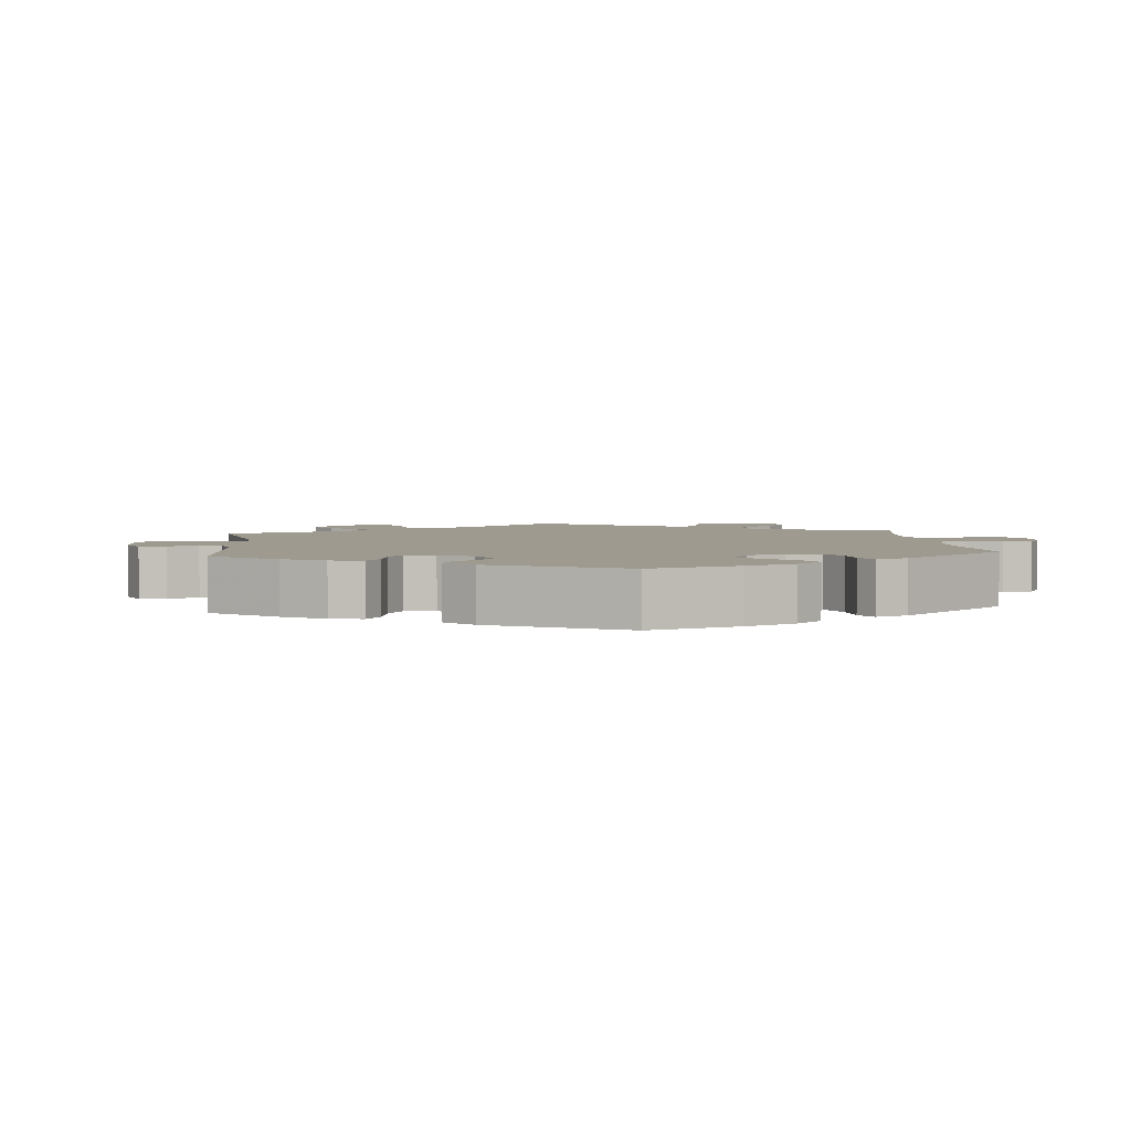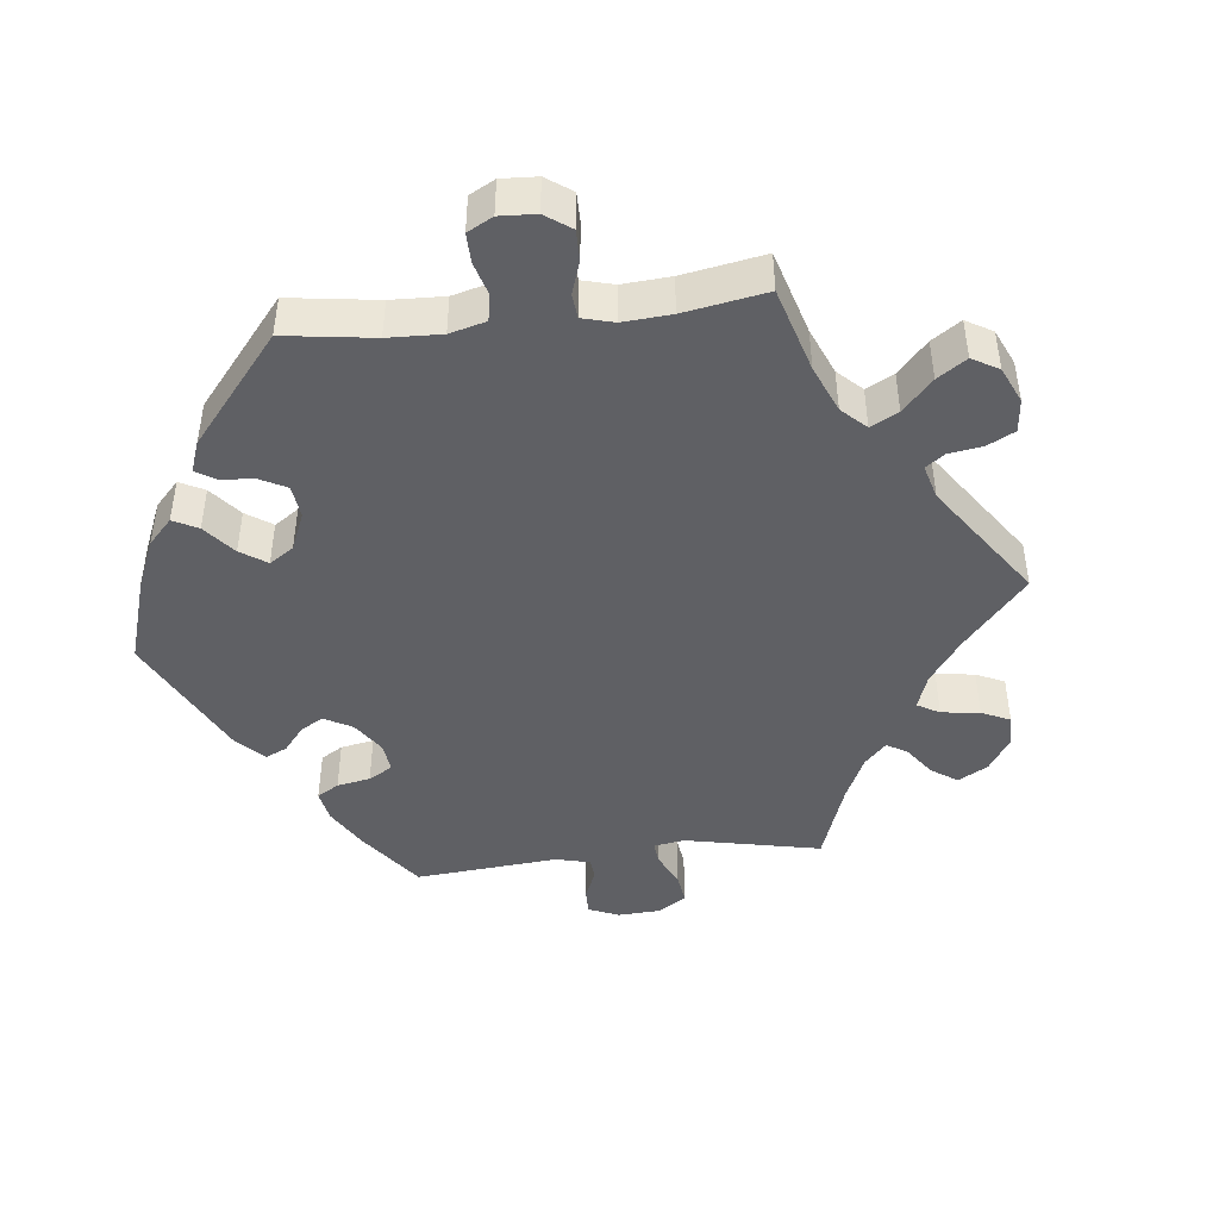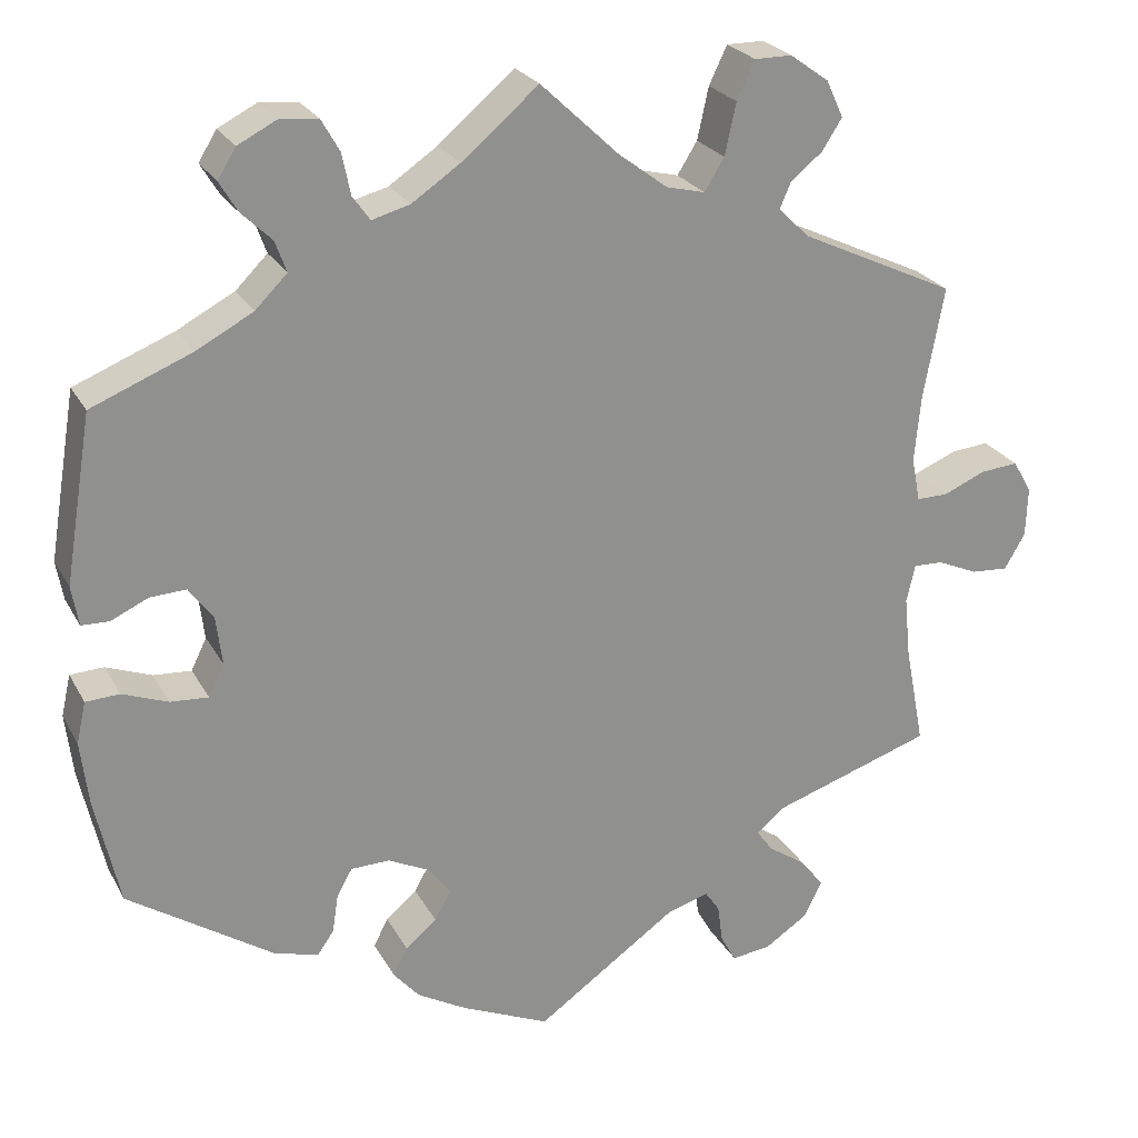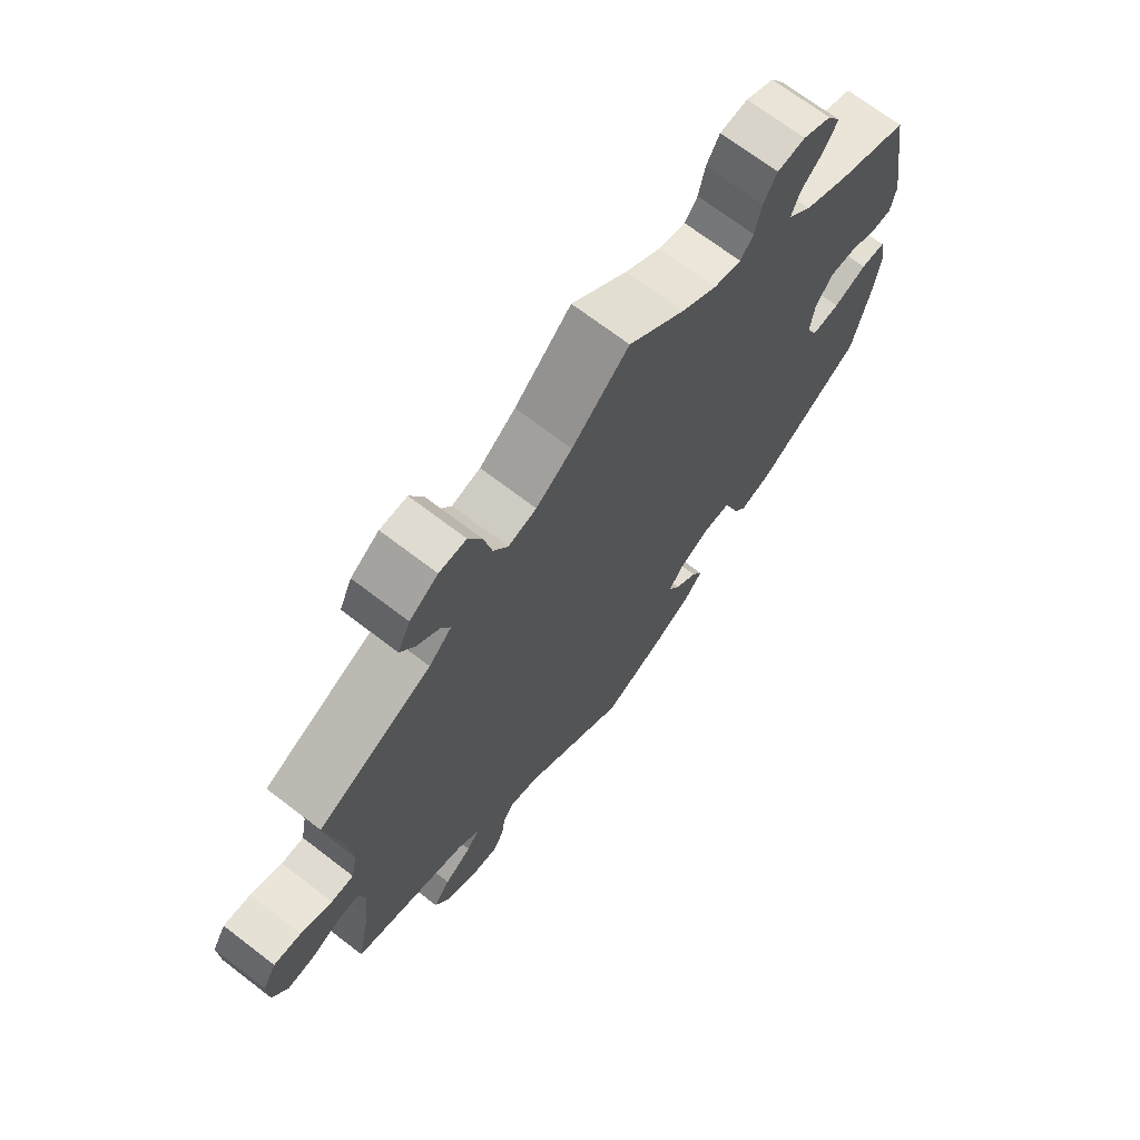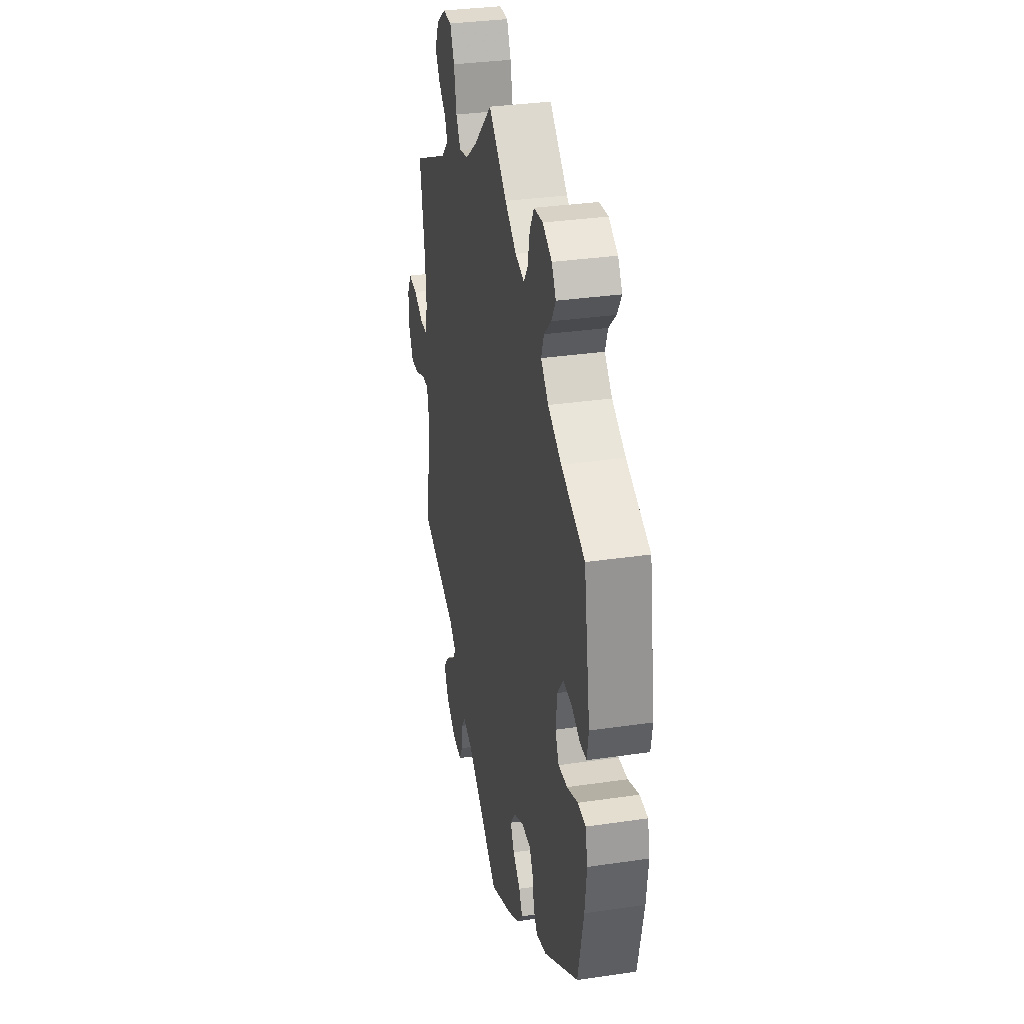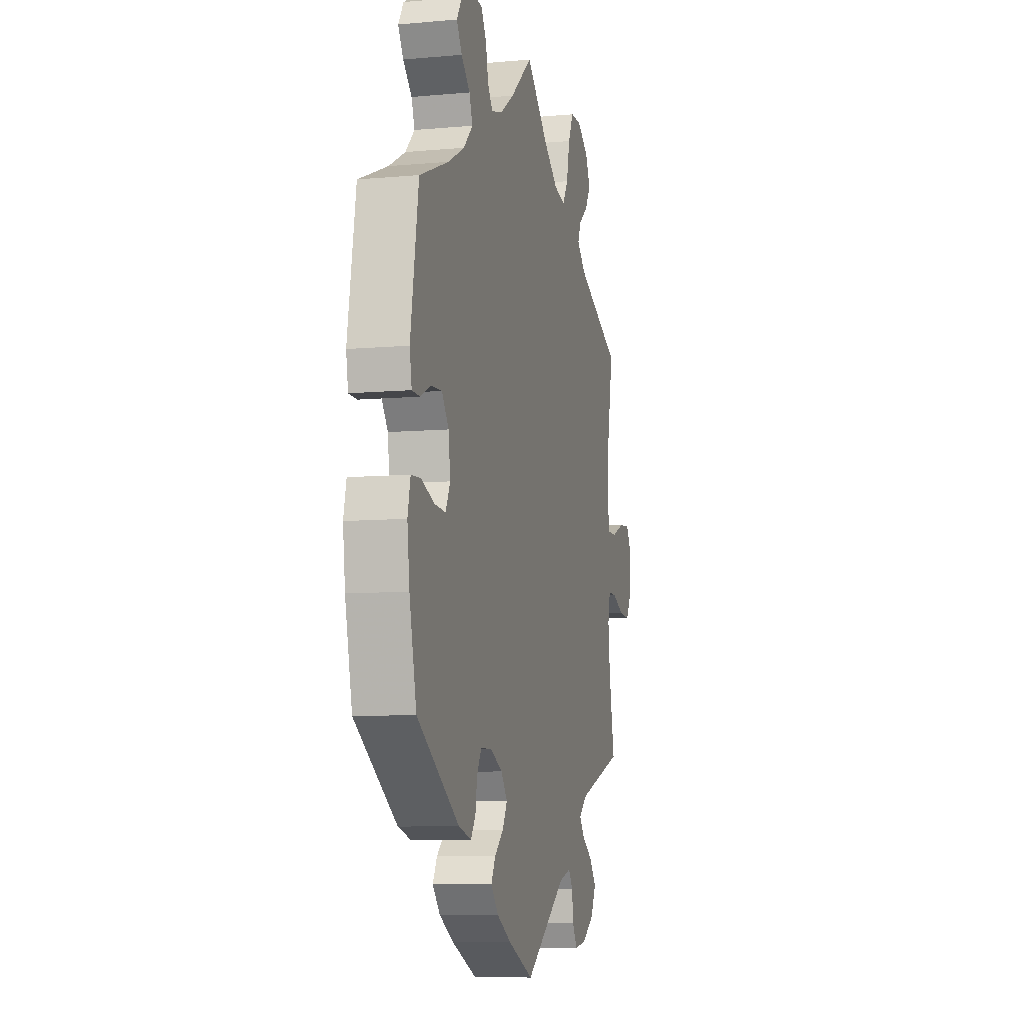
<metadata>
{"format":"obj","ext":"obj","renderer":"f3d","projection":"perspective","resolution":1024,"background":"white","views":[{"elev":3.6,"azim":-125.9,"up":"+Y"},{"elev":-44.6,"azim":-23.6,"up":"+Y"},{"elev":24.4,"azim":-22.6,"up":"+Z"},{"elev":69.9,"azim":127.5,"up":"+Z"},{"elev":32.7,"azim":-101.5,"up":"+Z"},{"elev":-8.1,"azim":-75.9,"up":"+Z"}]}
</metadata>
<code>
v -0.385 0.07 0.336
v -0.319 0.07 0.371
v -0.282 0.07 0.408
v -0.295 0.07 0.444
v -0.33 0.07 0.478
v -0.351 0.07 0.513
v -0.33 0.07 0.547
v -0.285 0.07 0.57
v -0.241 0.07 0.566
v -0.22 0.07 0.529
v -0.21 0.07 0.481
v -0.19 0.07 0.453
v -0.146 0.07 0.465
v -0.09 0.07 0.503
v -0.001 0.07 0.578
v 0.089 0.07 0.493
v 0.146 0.07 0.45
v 0.191 0.07 0.439
v 0.214 0.07 0.476
v 0.227 0.07 0.536
v 0.248 0.07 0.58
v 0.291 0.07 0.58
v 0.336 0.07 0.548
v 0.356 0.07 0.505
v 0.333 0.07 0.469
v 0.296 0.07 0.439
v 0.283 0.07 0.409
v 0.319 0.07 0.374
v 0.5 0.07 0.289
v 0.476 0.07 0.159
v 0.469 0.07 0.082
v 0.479 0.07 0.031
v 0.515 0.07 0.031
v 0.565 0.07 0.052
v 0.609 0.07 0.056
v 0.631 0.07 0.018
v 0.629 0.07 -0.04
v 0.605 0.07 -0.081
v 0.562 0.07 -0.078
v 0.514 0.07 -0.057
v 0.48 0.07 -0.056
v 0.47 0.07 -0.1
v 0.477 0.07 -0.17
v 0.5 0.07 -0.289
v 0.315 0.07 -0.35
v 0.281 0.07 -0.378
v 0.3 0.07 -0.404
v 0.344 0.07 -0.434
v 0.371 0.07 -0.469
v 0.35 0.07 -0.511
v 0.3 0.07 -0.544
v 0.254 0.07 -0.55
v 0.236 0.07 -0.518
v 0.23 0.07 -0.473
v 0.213 0.07 -0.448
v 0.165 0.07 -0.462
v 0 0.07 -0.578
v -0.102 0.07 -0.533
v -0.16 0.07 -0.5
v -0.19 0.07 -0.465
v -0.173 0.07 -0.433
v -0.137 0.07 -0.402
v -0.118 0.07 -0.368
v -0.143 0.07 -0.334
v -0.192 0.07 -0.31
v -0.237 0.07 -0.311
v -0.255 0.07 -0.343
v -0.262 0.07 -0.388
v -0.281 0.07 -0.415
v -0.332 0.07 -0.401
v -0.501 0.07 -0.289
v -0.529 0.07 -0.163
v -0.538 0.07 -0.088
v -0.527 0.07 -0.04
v -0.488 0.07 -0.038
v -0.435 0.07 -0.058
v -0.391 0.07 -0.061
v -0.373 0.07 -0.024
v -0.38 0.07 0.033
v -0.408 0.07 0.071
v -0.45 0.07 0.069
v -0.493 0.07 0.049
v -0.525 0.07 0.05
v -0.533 0.07 0.096
v -0.501 0.07 0.289
v -0.385 0 0.336
v -0.319 0 0.371
v -0.282 0 0.408
v -0.295 0 0.444
v -0.33 0 0.478
v -0.351 0 0.513
v -0.33 0 0.547
v -0.285 0 0.57
v -0.241 0 0.566
v -0.22 0 0.529
v -0.21 0 0.481
v -0.19 0 0.453
v -0.146 0 0.465
v -0.09 0 0.503
v -0.001 0 0.578
v 0.089 0 0.493
v 0.146 0 0.45
v 0.191 0 0.439
v 0.214 0 0.476
v 0.227 0 0.536
v 0.248 0 0.58
v 0.291 0 0.58
v 0.336 0 0.548
v 0.356 0 0.505
v 0.333 0 0.469
v 0.296 0 0.439
v 0.283 0 0.409
v 0.319 0 0.374
v 0.5 0 0.289
v 0.476 0 0.159
v 0.469 0 0.082
v 0.479 0 0.031
v 0.515 0 0.031
v 0.565 0 0.052
v 0.609 0 0.056
v 0.631 0 0.018
v 0.629 0 -0.04
v 0.605 0 -0.081
v 0.562 0 -0.078
v 0.514 0 -0.057
v 0.48 0 -0.056
v 0.47 0 -0.1
v 0.477 0 -0.17
v 0.5 0 -0.289
v 0.315 0 -0.35
v 0.281 0 -0.378
v 0.3 0 -0.404
v 0.344 0 -0.434
v 0.371 0 -0.469
v 0.35 0 -0.511
v 0.3 0 -0.544
v 0.254 0 -0.55
v 0.236 0 -0.518
v 0.23 0 -0.473
v 0.213 0 -0.448
v 0.165 0 -0.462
v 0 0 -0.578
v -0.102 0 -0.533
v -0.16 0 -0.5
v -0.19 0 -0.465
v -0.173 0 -0.433
v -0.137 0 -0.402
v -0.118 0 -0.368
v -0.143 0 -0.334
v -0.192 0 -0.31
v -0.237 0 -0.311
v -0.255 0 -0.343
v -0.262 0 -0.388
v -0.281 0 -0.415
v -0.332 0 -0.401
v -0.501 0 -0.289
v -0.529 0 -0.163
v -0.538 0 -0.088
v -0.527 0 -0.04
v -0.488 0 -0.038
v -0.435 0 -0.058
v -0.391 0 -0.061
v -0.373 0 -0.024
v -0.38 0 0.033
v -0.408 0 0.071
v -0.45 0 0.069
v -0.493 0 0.049
v -0.525 0 0.05
v -0.533 0 0.096
v -0.501 0 0.289
f 84 85 1
f 81 82 83 84
f 80 81 84 1
f 79 80 1 2
f 78 79 2 3
f 73 74 75 76
f 73 76 77
f 72 73 77
f 71 72 77
f 70 71 77 78
f 67 68 69 70
f 66 67 70 78
f 59 60 61 62
f 59 62 63
f 56 57 58 59
f 55 56 59 63
f 51 52 53 54
f 51 54 55
f 50 51 55
f 47 48 49 50
f 46 47 50 55
f 43 44 45
f 42 43 45 46
f 41 42 46 55
f 37 38 39 40
f 37 40 41
f 36 37 41
f 33 34 35 36
f 32 33 36 41
f 31 32 41 55
f 28 29 30
f 27 28 30 31
f 23 24 25 26
f 23 26 27
f 22 23 27
f 19 20 21 22
f 18 19 22 27
f 17 18 27 31
f 14 15 16
f 13 14 16 17
f 12 13 17 31
f 8 9 10 11
f 8 11 12
f 7 8 12
f 4 5 6 7
f 3 4 7 12
f 65 66 78 3
f 31 55 63 64
f 31 64 65
f 3 12 31 65
f 86 170 169
f 169 168 167 166
f 86 169 166 165
f 87 86 165 164
f 88 87 164 163
f 161 160 159 158
f 162 161 158
f 162 158 157
f 162 157 156
f 163 162 156 155
f 155 154 153 152
f 163 155 152 151
f 147 146 145 144
f 148 147 144
f 144 143 142 141
f 148 144 141 140
f 139 138 137 136
f 140 139 136
f 140 136 135
f 135 134 133 132
f 140 135 132 131
f 130 129 128
f 131 130 128 127
f 140 131 127 126
f 125 124 123 122
f 126 125 122
f 126 122 121
f 121 120 119 118
f 126 121 118 117
f 140 126 117 116
f 115 114 113
f 116 115 113 112
f 111 110 109 108
f 112 111 108
f 112 108 107
f 107 106 105 104
f 112 107 104 103
f 116 112 103 102
f 101 100 99
f 102 101 99 98
f 116 102 98 97
f 96 95 94 93
f 97 96 93
f 97 93 92
f 92 91 90 89
f 97 92 89 88
f 88 163 151 150
f 149 148 140 116
f 150 149 116
f 150 116 97 88
f 1 86 87 2
f 2 87 88 3
f 3 88 89 4
f 4 89 90 5
f 5 90 91 6
f 6 91 92 7
f 7 92 93 8
f 8 93 94 9
f 9 94 95 10
f 10 95 96 11
f 11 96 97 12
f 12 97 98 13
f 13 98 99 14
f 14 99 100 15
f 15 100 101 16
f 16 101 102 17
f 17 102 103 18
f 18 103 104 19
f 19 104 105 20
f 20 105 106 21
f 21 106 107 22
f 22 107 108 23
f 23 108 109 24
f 24 109 110 25
f 25 110 111 26
f 26 111 112 27
f 27 112 113 28
f 28 113 114 29
f 29 114 115 30
f 30 115 116 31
f 31 116 117 32
f 32 117 118 33
f 33 118 119 34
f 34 119 120 35
f 35 120 121 36
f 36 121 122 37
f 37 122 123 38
f 38 123 124 39
f 39 124 125 40
f 40 125 126 41
f 41 126 127 42
f 42 127 128 43
f 43 128 129 44
f 44 129 130 45
f 45 130 131 46
f 46 131 132 47
f 47 132 133 48
f 48 133 134 49
f 49 134 135 50
f 50 135 136 51
f 51 136 137 52
f 52 137 138 53
f 53 138 139 54
f 54 139 140 55
f 55 140 141 56
f 56 141 142 57
f 57 142 143 58
f 58 143 144 59
f 59 144 145 60
f 60 145 146 61
f 61 146 147 62
f 62 147 148 63
f 63 148 149 64
f 64 149 150 65
f 65 150 151 66
f 66 151 152 67
f 67 152 153 68
f 68 153 154 69
f 69 154 155 70
f 70 155 156 71
f 71 156 157 72
f 72 157 158 73
f 73 158 159 74
f 74 159 160 75
f 75 160 161 76
f 76 161 162 77
f 77 162 163 78
f 78 163 164 79
f 79 164 165 80
f 80 165 166 81
f 81 166 167 82
f 82 167 168 83
f 83 168 169 84
f 84 169 170 85
f 85 170 86 1

</code>
